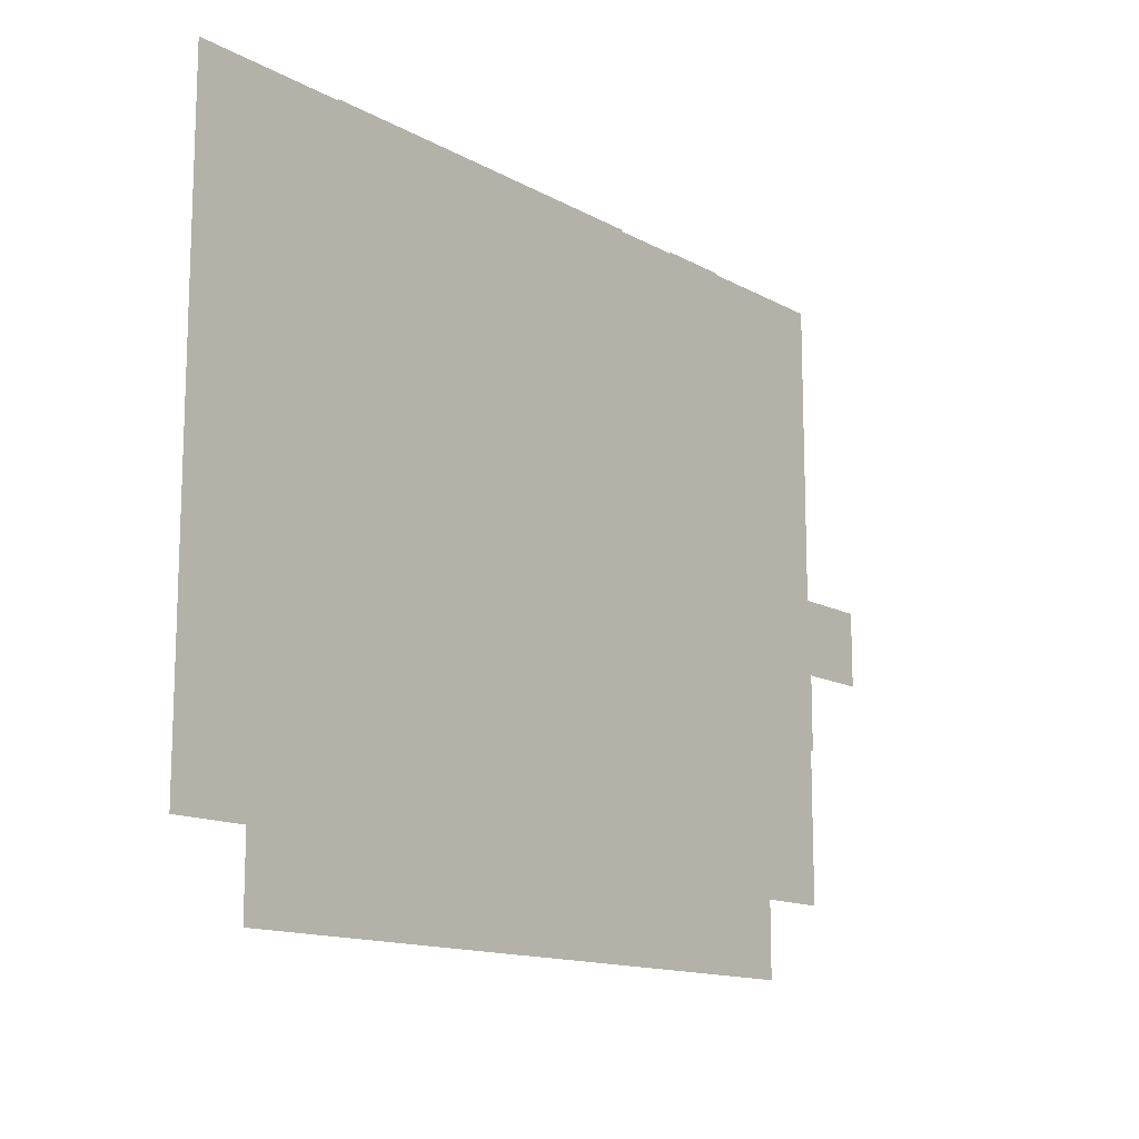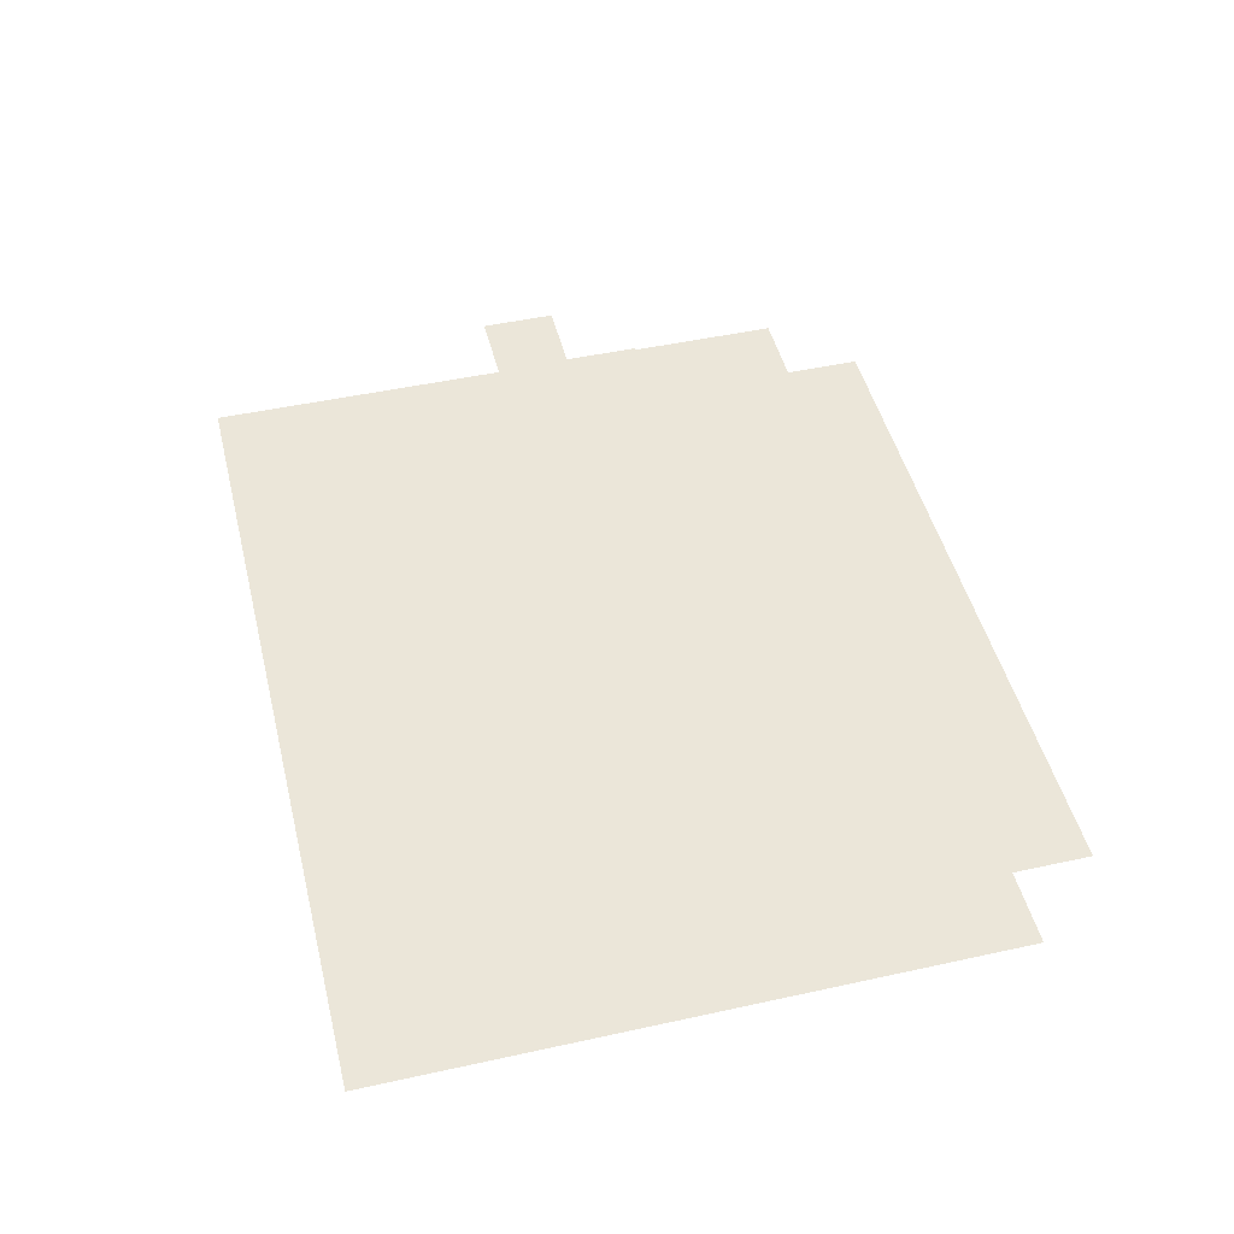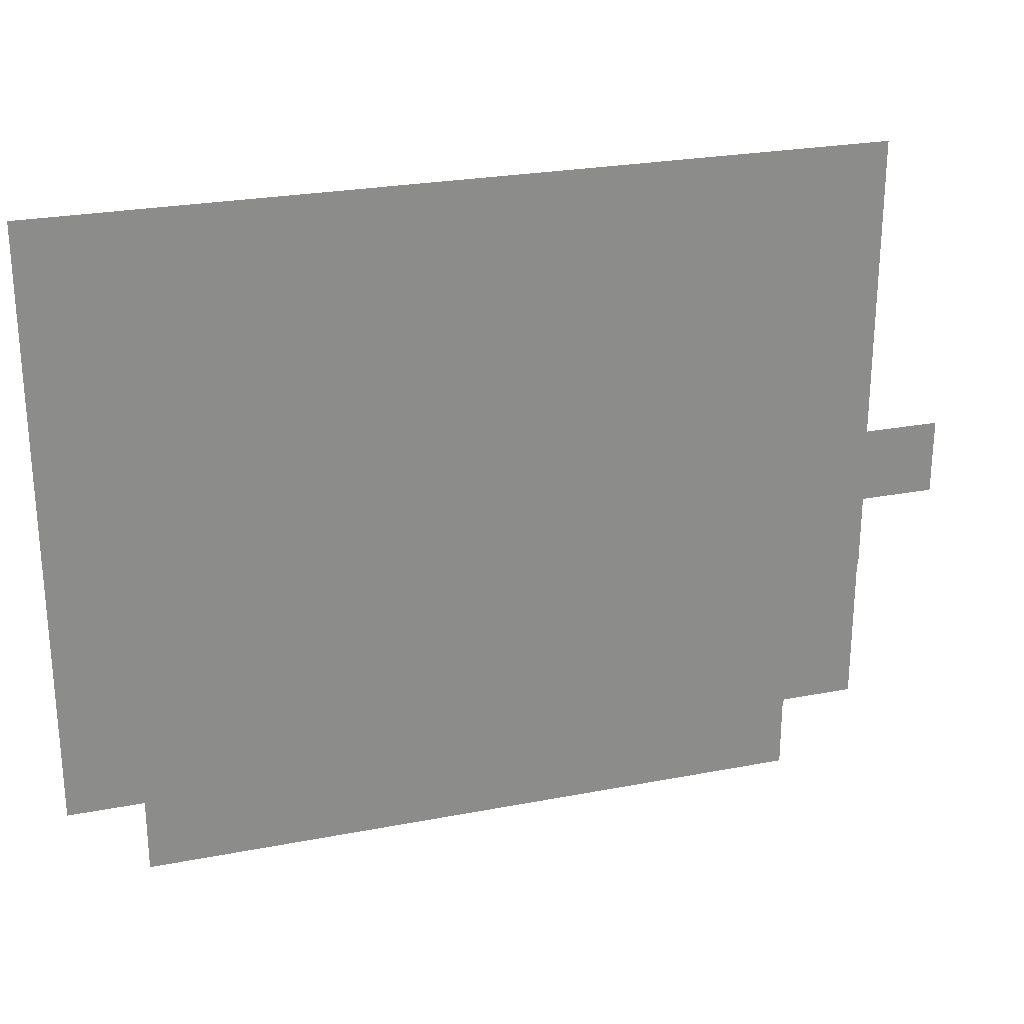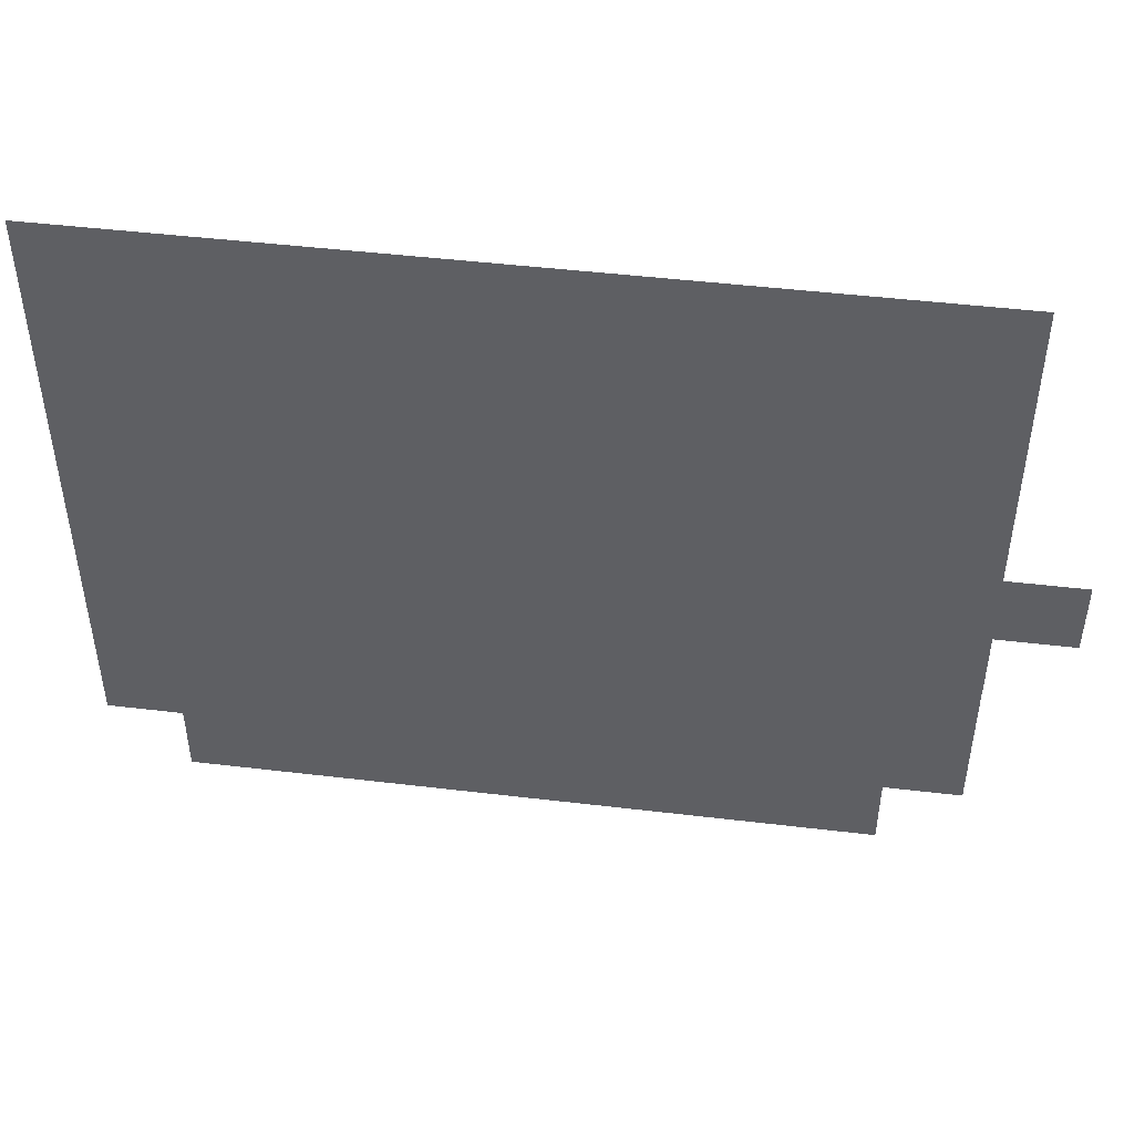
<metadata>
{"format":"obj","ext":"obj","renderer":"f3d","projection":"perspective","resolution":1024,"background":"white","views":[{"elev":-13.5,"azim":-50.9,"up":"+Y"},{"elev":47.6,"azim":-103.9,"up":"+Z"},{"elev":25.5,"azim":-17.2,"up":"+Y"},{"elev":47.0,"azim":7.7,"up":"+Y"}]}
</metadata>
<code>
o house1_b.0
v -7.5 5.5 0
v -6.5 5.5 0
v -7.5 6.5 0
v -6.5 6.5 0
v -6.5 5.5 0
v -5.5 5.5 0
v -6.5 6.5 0
v -5.5 6.5 0
v -5.5 5.5 0
v -4.5 5.5 0
v -5.5 6.5 0
v -4.5 6.5 0
v -4.5 5.5 0
v -3.5 5.5 0
v -4.5 6.5 0
v -3.5 6.5 0
v -3.5 5.5 0
v -2.5 5.5 0
v -3.5 6.5 0
v -2.5 6.5 0
v -2.5 5.5 0
v -1.5 5.5 0
v -2.5 6.5 0
v -1.5 6.5 0
v -1.5 5.5 0
v -0.5 5.5 0
v -1.5 6.5 0
v -0.5 6.5 0
v -0.5 5.5 0
v 0.5 5.5 0
v -0.5 6.5 0
v 0.5 6.5 0
v 0.5 5.5 0
v 1.5 5.5 0
v 0.5 6.5 0
v 1.5 6.5 0
v 1.5 5.5 0
v 2.5 5.5 0
v 1.5 6.5 0
v 2.5 6.5 0
v 2.5 5.5 0
v 3.5 5.5 0
v 2.5 6.5 0
v 3.5 6.5 0
v -7.5 4.5 0
v -6.5 4.5 0
v -7.5 5.5 0
v -6.5 5.5 0
v -6.5 4.5 0
v -5.5 4.5 0
v -6.5 5.5 0
v -5.5 5.5 0
v -5.5 4.5 0
v -4.5 4.5 0
v -5.5 5.5 0
v -4.5 5.5 0
v -4.5 4.5 0
v -3.5 4.5 0
v -4.5 5.5 0
v -3.5 5.5 0
v -3.5 4.5 0
v -2.5 4.5 0
v -3.5 5.5 0
v -2.5 5.5 0
v -2.5 4.5 0
v -1.5 4.5 0
v -2.5 5.5 0
v -1.5 5.5 0
v -1.5 4.5 0
v -0.5 4.5 0
v -1.5 5.5 0
v -0.5 5.5 0
v -0.5 4.5 0
v 0.5 4.5 0
v -0.5 5.5 0
v 0.5 5.5 0
v 0.5 4.5 0
v 1.5 4.5 0
v 0.5 5.5 0
v 1.5 5.5 0
v 1.5 4.5 0
v 2.5 4.5 0
v 1.5 5.5 0
v 2.5 5.5 0
v 2.5 4.5 0
v 3.5 4.5 0
v 2.5 5.5 0
v 3.5 5.5 0
v -7.5 3.5 0
v -6.5 3.5 0
v -7.5 4.5 0
v -6.5 4.5 0
v -6.5 3.5 0
v -5.5 3.5 0
v -6.5 4.5 0
v -5.5 4.5 0
v -5.5 3.5 0
v -4.5 3.5 0
v -5.5 4.5 0
v -4.5 4.5 0
v -4.5 3.5 0
v -3.5 3.5 0
v -4.5 4.5 0
v -3.5 4.5 0
v -3.5 3.5 0
v -2.5 3.5 0
v -3.5 4.5 0
v -2.5 4.5 0
v -2.5 3.5 0
v -1.5 3.5 0
v -2.5 4.5 0
v -1.5 4.5 0
v -1.5 3.5 0
v -0.5 3.5 0
v -1.5 4.5 0
v -0.5 4.5 0
v -0.5 3.5 0
v 0.5 3.5 0
v -0.5 4.5 0
v 0.5 4.5 0
v 0.5 3.5 0
v 1.5 3.5 0
v 0.5 4.5 0
v 1.5 4.5 0
v 1.5 3.5 0
v 2.5 3.5 0
v 1.5 4.5 0
v 2.5 4.5 0
v 2.5 3.5 0
v 3.5 3.5 0
v 2.5 4.5 0
v 3.5 4.5 0
v -7.5 2.5 0
v -6.5 2.5 0
v -7.5 3.5 0
v -6.5 3.5 0
v -6.5 2.5 0
v -5.5 2.5 0
v -6.5 3.5 0
v -5.5 3.5 0
v -5.5 2.5 0
v -4.5 2.5 0
v -5.5 3.5 0
v -4.5 3.5 0
v -4.5 2.5 0
v -3.5 2.5 0
v -4.5 3.5 0
v -3.5 3.5 0
v -3.5 2.5 0
v -2.5 2.5 0
v -3.5 3.5 0
v -2.5 3.5 0
v -2.5 2.5 0
v -1.5 2.5 0
v -2.5 3.5 0
v -1.5 3.5 0
v -1.5 2.5 0
v -0.5 2.5 0
v -1.5 3.5 0
v -0.5 3.5 0
v -0.5 2.5 0
v 0.5 2.5 0
v -0.5 3.5 0
v 0.5 3.5 0
v 0.5 2.5 0
v 1.5 2.5 0
v 0.5 3.5 0
v 1.5 3.5 0
v 1.5 2.5 0
v 2.5 2.5 0
v 1.5 3.5 0
v 2.5 3.5 0
v 2.5 2.5 0
v 3.5 2.5 0
v 2.5 3.5 0
v 3.5 3.5 0
v -7.5 1.5 0
v -6.5 1.5 0
v -7.5 2.5 0
v -6.5 2.5 0
v -6.5 1.5 0
v -5.5 1.5 0
v -6.5 2.5 0
v -5.5 2.5 0
v -5.5 1.5 0
v -4.5 1.5 0
v -5.5 2.5 0
v -4.5 2.5 0
v -4.5 1.5 0
v -3.5 1.5 0
v -4.5 2.5 0
v -3.5 2.5 0
v -3.5 1.5 0
v -2.5 1.5 0
v -3.5 2.5 0
v -2.5 2.5 0
v -2.5 1.5 0
v -1.5 1.5 0
v -2.5 2.5 0
v -1.5 2.5 0
v -1.5 1.5 0
v -0.5 1.5 0
v -1.5 2.5 0
v -0.5 2.5 0
v -0.5 1.5 0
v 0.5 1.5 0
v -0.5 2.5 0
v 0.5 2.5 0
v 0.5 1.5 0
v 1.5 1.5 0
v 0.5 2.5 0
v 1.5 2.5 0
v 1.5 1.5 0
v 2.5 1.5 0
v 1.5 2.5 0
v 2.5 2.5 0
v 2.5 1.5 0
v 3.5 1.5 0
v 2.5 2.5 0
v 3.5 2.5 0
v -7.5 0.5 0
v -6.5 0.5 0
v -7.5 1.5 0
v -6.5 1.5 0
v -6.5 0.5 0
v -5.5 0.5 0
v -6.5 1.5 0
v -5.5 1.5 0
v -5.5 0.5 0
v -4.5 0.5 0
v -5.5 1.5 0
v -4.5 1.5 0
v -4.5 0.5 0
v -3.5 0.5 0
v -4.5 1.5 0
v -3.5 1.5 0
v -3.5 0.5 0
v -2.5 0.5 0
v -3.5 1.5 0
v -2.5 1.5 0
v -2.5 0.5 0
v -1.5 0.5 0
v -2.5 1.5 0
v -1.5 1.5 0
v -1.5 0.5 0
v -0.5 0.5 0
v -1.5 1.5 0
v -0.5 1.5 0
v -0.5 0.5 0
v 0.5 0.5 0
v -0.5 1.5 0
v 0.5 1.5 0
v 0.5 0.5 0
v 1.5 0.5 0
v 0.5 1.5 0
v 1.5 1.5 0
v 1.5 0.5 0
v 2.5 0.5 0
v 1.5 1.5 0
v 2.5 1.5 0
v 2.5 0.5 0
v 3.5 0.5 0
v 2.5 1.5 0
v 3.5 1.5 0
v -7.5 -0.5 0
v -6.5 -0.5 0
v -7.5 0.5 0
v -6.5 0.5 0
v -6.5 -0.5 0
v -5.5 -0.5 0
v -6.5 0.5 0
v -5.5 0.5 0
v -5.5 -0.5 0
v -4.5 -0.5 0
v -5.5 0.5 0
v -4.5 0.5 0
v -4.5 -0.5 0
v -3.5 -0.5 0
v -4.5 0.5 0
v -3.5 0.5 0
v -3.5 -0.5 0
v -2.5 -0.5 0
v -3.5 0.5 0
v -2.5 0.5 0
v -2.5 -0.5 0
v -1.5 -0.5 0
v -2.5 0.5 0
v -1.5 0.5 0
v -1.5 -0.5 0
v -0.5 -0.5 0
v -1.5 0.5 0
v -0.5 0.5 0
v -0.5 -0.5 0
v 0.5 -0.5 0
v -0.5 0.5 0
v 0.5 0.5 0
v 0.5 -0.5 0
v 1.5 -0.5 0
v 0.5 0.5 0
v 1.5 0.5 0
v 1.5 -0.5 0
v 2.5 -0.5 0
v 1.5 0.5 0
v 2.5 0.5 0
v 2.5 -0.5 0
v 3.5 -0.5 0
v 2.5 0.5 0
v 3.5 0.5 0
v -7.5 -1.5 0
v -6.5 -1.5 0
v -7.5 -0.5 0
v -6.5 -0.5 0
v -6.5 -1.5 0
v -5.5 -1.5 0
v -6.5 -0.5 0
v -5.5 -0.5 0
v -5.5 -1.5 0
v -4.5 -1.5 0
v -5.5 -0.5 0
v -4.5 -0.5 0
v -4.5 -1.5 0
v -3.5 -1.5 0
v -4.5 -0.5 0
v -3.5 -0.5 0
v -3.5 -1.5 0
v -2.5 -1.5 0
v -3.5 -0.5 0
v -2.5 -0.5 0
v -2.5 -1.5 0
v -1.5 -1.5 0
v -2.5 -0.5 0
v -1.5 -0.5 0
v -1.5 -1.5 0
v -0.5 -1.5 0
v -1.5 -0.5 0
v -0.5 -0.5 0
v -0.5 -1.5 0
v 0.5 -1.5 0
v -0.5 -0.5 0
v 0.5 -0.5 0
v 0.5 -1.5 0
v 1.5 -1.5 0
v 0.5 -0.5 0
v 1.5 -0.5 0
v 1.5 -1.5 0
v 2.5 -1.5 0
v 1.5 -0.5 0
v 2.5 -0.5 0
v 2.5 -1.5 0
v 3.5 -1.5 0
v 2.5 -0.5 0
v 3.5 -0.5 0
v -6.5 -2.5 0
v -5.5 -2.5 0
v -6.5 -1.5 0
v -5.5 -1.5 0
v -5.5 -2.5 0
v -4.5 -2.5 0
v -5.5 -1.5 0
v -4.5 -1.5 0
v -4.5 -2.5 0
v -3.5 -2.5 0
v -4.5 -1.5 0
v -3.5 -1.5 0
v -3.5 -2.5 0
v -2.5 -2.5 0
v -3.5 -1.5 0
v -2.5 -1.5 0
v -2.5 -2.5 0
v -1.5 -2.5 0
v -2.5 -1.5 0
v -1.5 -1.5 0
v -1.5 -2.5 0
v -0.5 -2.5 0
v -1.5 -1.5 0
v -0.5 -1.5 0
v -0.5 -2.5 0
v 0.5 -2.5 0
v -0.5 -1.5 0
v 0.5 -1.5 0
v 0.5 -2.5 0
v 1.5 -2.5 0
v 0.5 -1.5 0
v 1.5 -1.5 0
v 1.5 -2.5 0
v 2.5 -2.5 0
v 1.5 -1.5 0
v 2.5 -1.5 0
v -5.5 5.5 0.03
v -4.5 5.5 0.03
v -5.5 6.5 0.03
v -4.5 6.5 0.03
v -4.5 5.5 0.03
v -3.5 5.5 0.03
v -4.5 6.5 0.03
v -3.5 6.5 0.03
v -3.5 5.5 0.03
v -2.5 5.5 0.03
v -3.5 6.5 0.03
v -2.5 6.5 0.03
v -2.5 5.5 0.03
v -1.5 5.5 0.03
v -2.5 6.5 0.03
v -1.5 6.5 0.03
v -1.5 5.5 0.03
v -0.5 5.5 0.03
v -1.5 6.5 0.03
v -0.5 6.5 0.03
v 0.5 5.5 0.03
v 1.5 5.5 0.03
v 0.5 6.5 0.03
v 1.5 6.5 0.03
v -6.5 4.5 0.03
v -5.5 4.5 0.03
v -6.5 5.5 0.03
v -5.5 5.5 0.03
v -5.5 4.5 0.03
v -4.5 4.5 0.03
v -5.5 5.5 0.03
v -4.5 5.5 0.03
v -4.5 4.5 0.03
v -3.5 4.5 0.03
v -4.5 5.5 0.03
v -3.5 5.5 0.03
v -3.5 4.5 0.03
v -2.5 4.5 0.03
v -3.5 5.5 0.03
v -2.5 5.5 0.03
v -2.5 4.5 0.03
v -1.5 4.5 0.03
v -2.5 5.5 0.03
v -1.5 5.5 0.03
v -1.5 4.5 0.03
v -0.5 4.5 0.03
v -1.5 5.5 0.03
v -0.5 5.5 0.03
v 0.5 4.5 0.03
v 1.5 4.5 0.03
v 0.5 5.5 0.03
v 1.5 5.5 0.03
v -2.5 3.5 0.03
v -1.5 3.5 0.03
v -2.5 4.5 0.03
v -1.5 4.5 0.03
v 1.5 3.5 0.03
v 2.5 3.5 0.03
v 1.5 4.5 0.03
v 2.5 4.5 0.03
v -6.5 2.5 0.03
v -5.5 2.5 0.03
v -6.5 3.5 0.03
v -5.5 3.5 0.03
v -6.5 1.5 0.03
v -5.5 1.5 0.03
v -6.5 2.5 0.03
v -5.5 2.5 0.03
v -3.5 1.5 0.03
v -2.5 1.5 0.03
v -3.5 2.5 0.03
v -2.5 2.5 0.03
v -2.5 1.5 0.03
v -1.5 1.5 0.03
v -2.5 2.5 0.03
v -1.5 2.5 0.03
v -0.5 1.5 0.03
v 0.5 1.5 0.03
v -0.5 2.5 0.03
v 0.5 2.5 0.03
v 0.5 1.5 0.03
v 1.5 1.5 0.03
v 0.5 2.5 0.03
v 1.5 2.5 0.03
v 2.5 1.5 0.03
v 3.5 1.5 0.03
v 2.5 2.5 0.03
v 3.5 2.5 0.03
v 3.5 1.5 0.03
v 4.5 1.5 0.03
v 3.5 2.5 0.03
v 4.5 2.5 0.03
v -6.5 0.5 0.03
v -5.5 0.5 0.03
v -6.5 1.5 0.03
v -5.5 1.5 0.03
v -3.5 0.5 0.03
v -2.5 0.5 0.03
v -3.5 1.5 0.03
v -2.5 1.5 0.03
v -2.5 0.5 0.03
v -1.5 0.5 0.03
v -2.5 1.5 0.03
v -1.5 1.5 0.03
v -1.5 0.5 0.03
v -0.5 0.5 0.03
v -1.5 1.5 0.03
v -0.5 1.5 0.03
v -0.5 0.5 0.03
v 0.5 0.5 0.03
v -0.5 1.5 0.03
v 0.5 1.5 0.03
v 0.5 0.5 0.03
v 1.5 0.5 0.03
v 0.5 1.5 0.03
v 1.5 1.5 0.03
v 2.5 0.5 0.03
v 3.5 0.5 0.03
v 2.5 1.5 0.03
v 3.5 1.5 0.03
v -6.5 -0.5 0.03
v -5.5 -0.5 0.03
v -6.5 0.5 0.03
v -5.5 0.5 0.03
v -3.5 -0.5 0.03
v -2.5 -0.5 0.03
v -3.5 0.5 0.03
v -2.5 0.5 0.03
v -2.5 -0.5 0.03
v -1.5 -0.5 0.03
v -2.5 0.5 0.03
v -1.5 0.5 0.03
v -1.5 -0.5 0.03
v -0.5 -0.5 0.03
v -1.5 0.5 0.03
v -0.5 0.5 0.03
v -0.5 -0.5 0.03
v 0.5 -0.5 0.03
v -0.5 0.5 0.03
v 0.5 0.5 0.03
v -6.5 -1.5 0.03
v -5.5 -1.5 0.03
v -6.5 -0.5 0.03
v -5.5 -0.5 0.03
v -5.5 -1.5 0.03
v -4.5 -1.5 0.03
v -5.5 -0.5 0.03
v -4.5 -0.5 0.03
v -4.5 -1.5 0.03
v -3.5 -1.5 0.03
v -4.5 -0.5 0.03
v -3.5 -0.5 0.03
v -3.5 -1.5 0.03
v -2.5 -1.5 0.03
v -3.5 -0.5 0.03
v -2.5 -0.5 0.03
v -1.5 -1.5 0.03
v -0.5 -1.5 0.03
v -1.5 -0.5 0.03
v -0.5 -0.5 0.03
v 0.5 -1.5 0.03
v 1.5 -1.5 0.03
v 0.5 -0.5 0.03
v 1.5 -0.5 0.03
v 1.5 -1.5 0.03
v 2.5 -1.5 0.03
v 1.5 -0.5 0.03
v 2.5 -0.5 0.03
f 1 2 3
f 2 4 3
f 5 6 7
f 6 8 7
f 9 10 11
f 10 12 11
f 13 14 15
f 14 16 15
f 17 18 19
f 18 20 19
f 21 22 23
f 22 24 23
f 25 26 27
f 26 28 27
f 29 30 31
f 30 32 31
f 33 34 35
f 34 36 35
f 37 38 39
f 38 40 39
f 41 42 43
f 42 44 43
f 45 46 47
f 46 48 47
f 49 50 51
f 50 52 51
f 53 54 55
f 54 56 55
f 57 58 59
f 58 60 59
f 61 62 63
f 62 64 63
f 65 66 67
f 66 68 67
f 69 70 71
f 70 72 71
f 73 74 75
f 74 76 75
f 77 78 79
f 78 80 79
f 81 82 83
f 82 84 83
f 85 86 87
f 86 88 87
f 89 90 91
f 90 92 91
f 93 94 95
f 94 96 95
f 97 98 99
f 98 100 99
f 101 102 103
f 102 104 103
f 105 106 107
f 106 108 107
f 109 110 111
f 110 112 111
f 113 114 115
f 114 116 115
f 117 118 119
f 118 120 119
f 121 122 123
f 122 124 123
f 125 126 127
f 126 128 127
f 129 130 131
f 130 132 131
f 133 134 135
f 134 136 135
f 137 138 139
f 138 140 139
f 141 142 143
f 142 144 143
f 145 146 147
f 146 148 147
f 149 150 151
f 150 152 151
f 153 154 155
f 154 156 155
f 157 158 159
f 158 160 159
f 161 162 163
f 162 164 163
f 165 166 167
f 166 168 167
f 169 170 171
f 170 172 171
f 173 174 175
f 174 176 175
f 177 178 179
f 178 180 179
f 181 182 183
f 182 184 183
f 185 186 187
f 186 188 187
f 189 190 191
f 190 192 191
f 193 194 195
f 194 196 195
f 197 198 199
f 198 200 199
f 201 202 203
f 202 204 203
f 205 206 207
f 206 208 207
f 209 210 211
f 210 212 211
f 213 214 215
f 214 216 215
f 217 218 219
f 218 220 219
f 221 222 223
f 222 224 223
f 225 226 227
f 226 228 227
f 229 230 231
f 230 232 231
f 233 234 235
f 234 236 235
f 237 238 239
f 238 240 239
f 241 242 243
f 242 244 243
f 245 246 247
f 246 248 247
f 249 250 251
f 250 252 251
f 253 254 255
f 254 256 255
f 257 258 259
f 258 260 259
f 261 262 263
f 262 264 263
f 265 266 267
f 266 268 267
f 269 270 271
f 270 272 271
f 273 274 275
f 274 276 275
f 277 278 279
f 278 280 279
f 281 282 283
f 282 284 283
f 285 286 287
f 286 288 287
f 289 290 291
f 290 292 291
f 293 294 295
f 294 296 295
f 297 298 299
f 298 300 299
f 301 302 303
f 302 304 303
f 305 306 307
f 306 308 307
f 309 310 311
f 310 312 311
f 313 314 315
f 314 316 315
f 317 318 319
f 318 320 319
f 321 322 323
f 322 324 323
f 325 326 327
f 326 328 327
f 329 330 331
f 330 332 331
f 333 334 335
f 334 336 335
f 337 338 339
f 338 340 339
f 341 342 343
f 342 344 343
f 345 346 347
f 346 348 347
f 349 350 351
f 350 352 351
f 353 354 355
f 354 356 355
f 357 358 359
f 358 360 359
f 361 362 363
f 362 364 363
f 365 366 367
f 366 368 367
f 369 370 371
f 370 372 371
f 373 374 375
f 374 376 375
f 377 378 379
f 378 380 379
f 381 382 383
f 382 384 383
f 385 386 387
f 386 388 387
f 389 390 391
f 390 392 391
f 393 394 395
f 394 396 395
f 397 398 399
f 398 400 399
f 401 402 403
f 402 404 403
f 405 406 407
f 406 408 407
f 409 410 411
f 410 412 411
f 413 414 415
f 414 416 415
f 417 418 419
f 418 420 419
f 421 422 423
f 422 424 423
f 425 426 427
f 426 428 427
f 429 430 431
f 430 432 431
f 433 434 435
f 434 436 435
f 437 438 439
f 438 440 439
f 441 442 443
f 442 444 443
f 445 446 447
f 446 448 447
f 449 450 451
f 450 452 451
f 453 454 455
f 454 456 455
f 457 458 459
f 458 460 459
f 461 462 463
f 462 464 463
f 465 466 467
f 466 468 467
f 469 470 471
f 470 472 471
f 473 474 475
f 474 476 475
f 477 478 479
f 478 480 479
f 481 482 483
f 482 484 483
f 485 486 487
f 486 488 487
f 489 490 491
f 490 492 491
f 493 494 495
f 494 496 495
f 497 498 499
f 498 500 499
f 501 502 503
f 502 504 503
f 505 506 507
f 506 508 507
f 509 510 511
f 510 512 511
f 513 514 515
f 514 516 515
f 517 518 519
f 518 520 519
f 521 522 523
f 522 524 523
f 525 526 527
f 526 528 527
f 529 530 531
f 530 532 531
f 533 534 535
f 534 536 535
f 537 538 539
f 538 540 539
f 541 542 543
f 542 544 543
f 545 546 547
f 546 548 547
f 549 550 551
f 550 552 551
f 553 554 555
f 554 556 555

</code>
